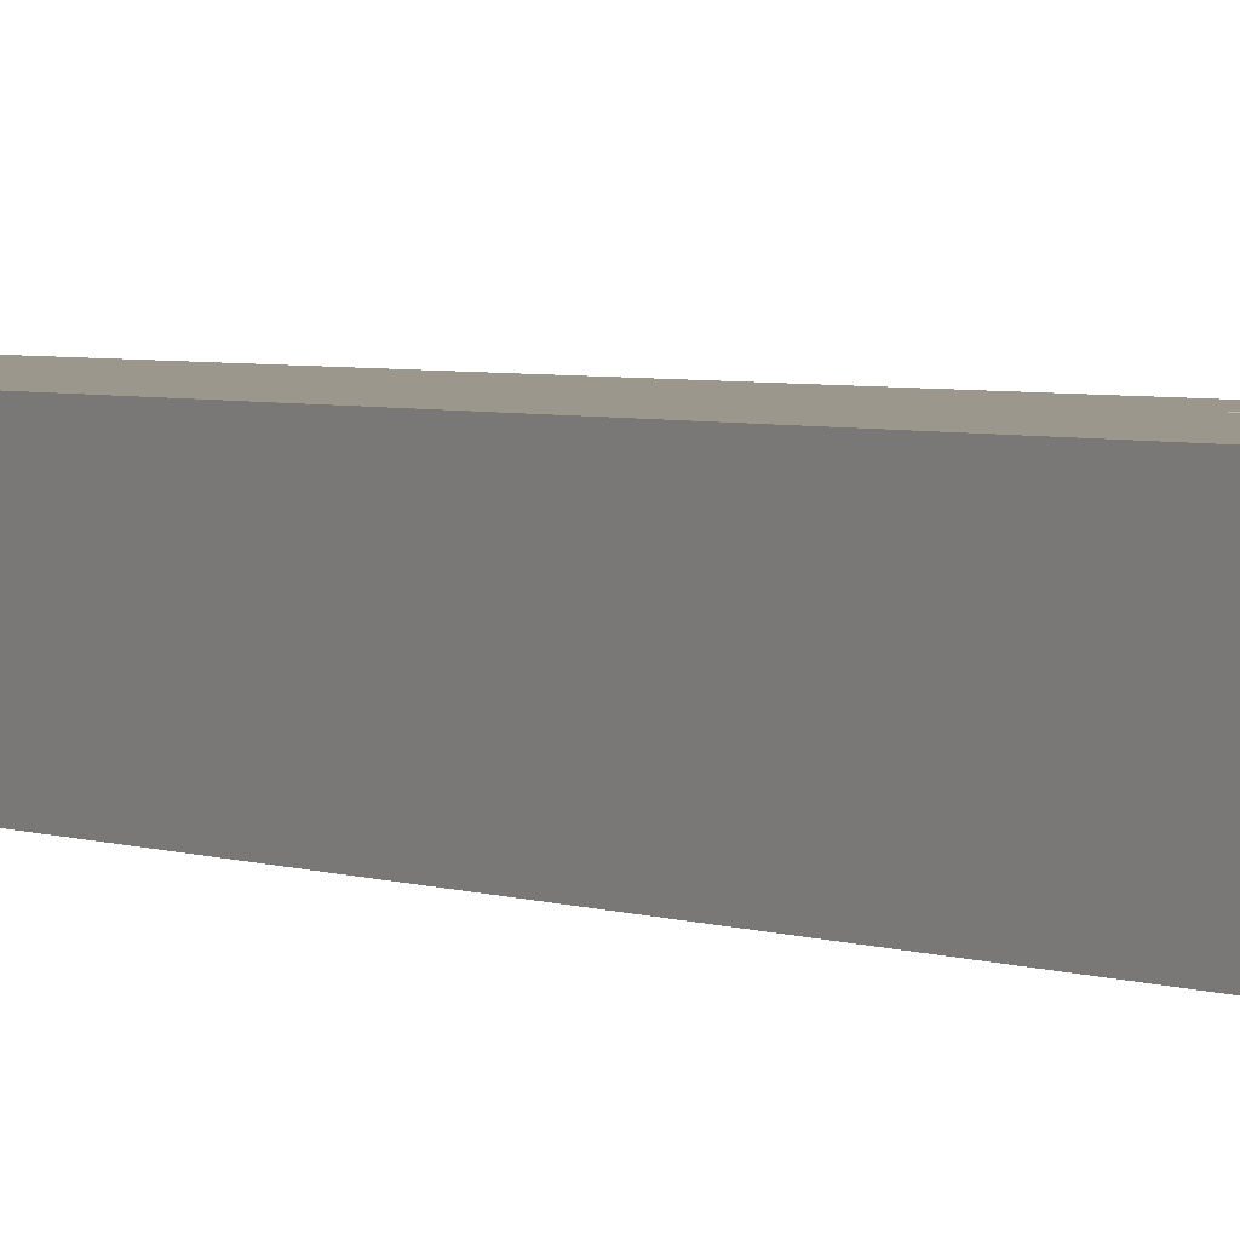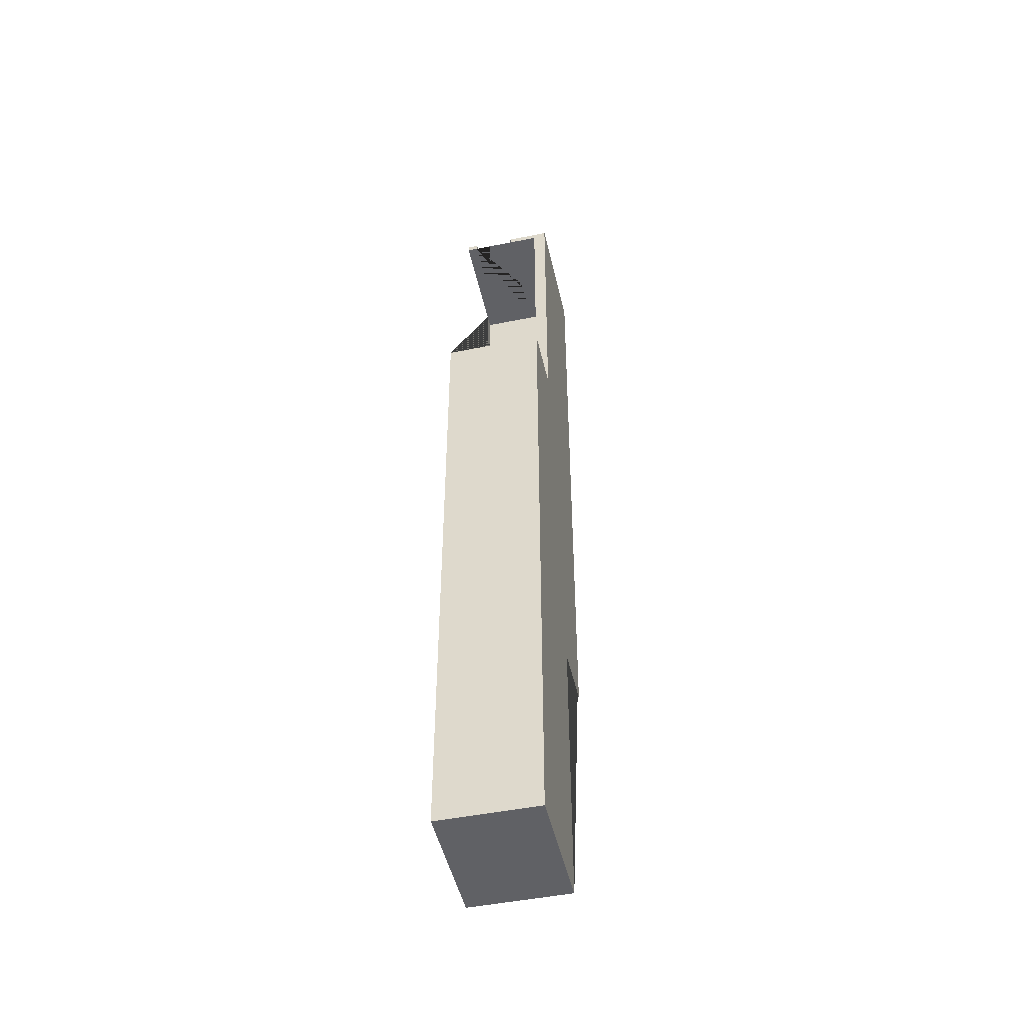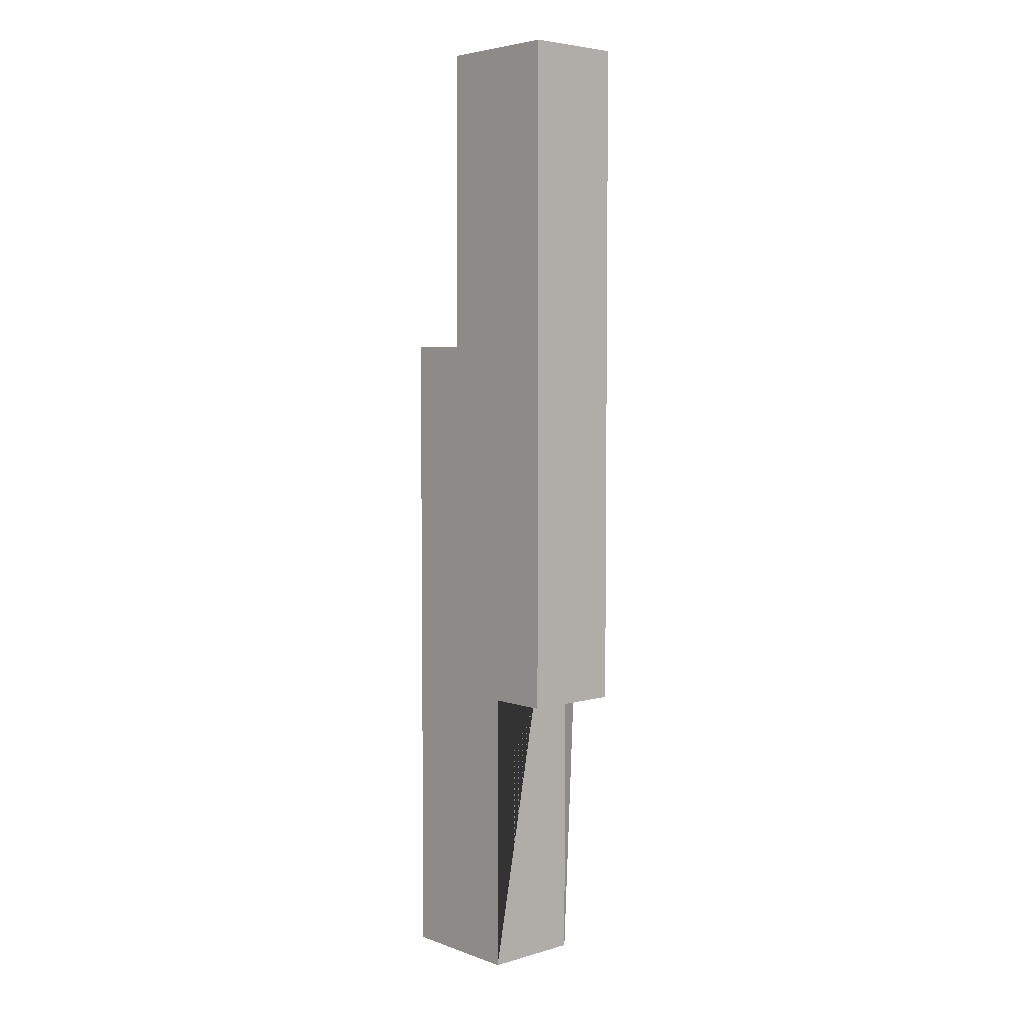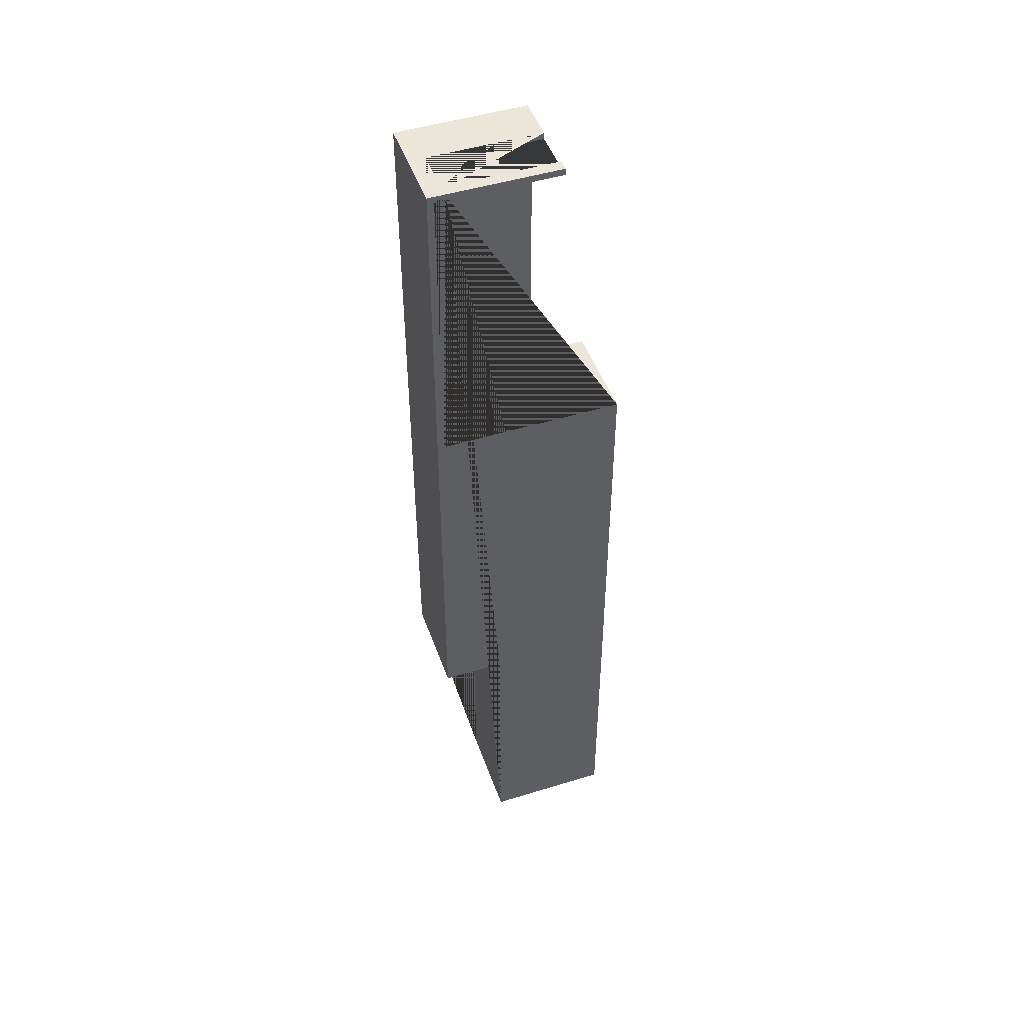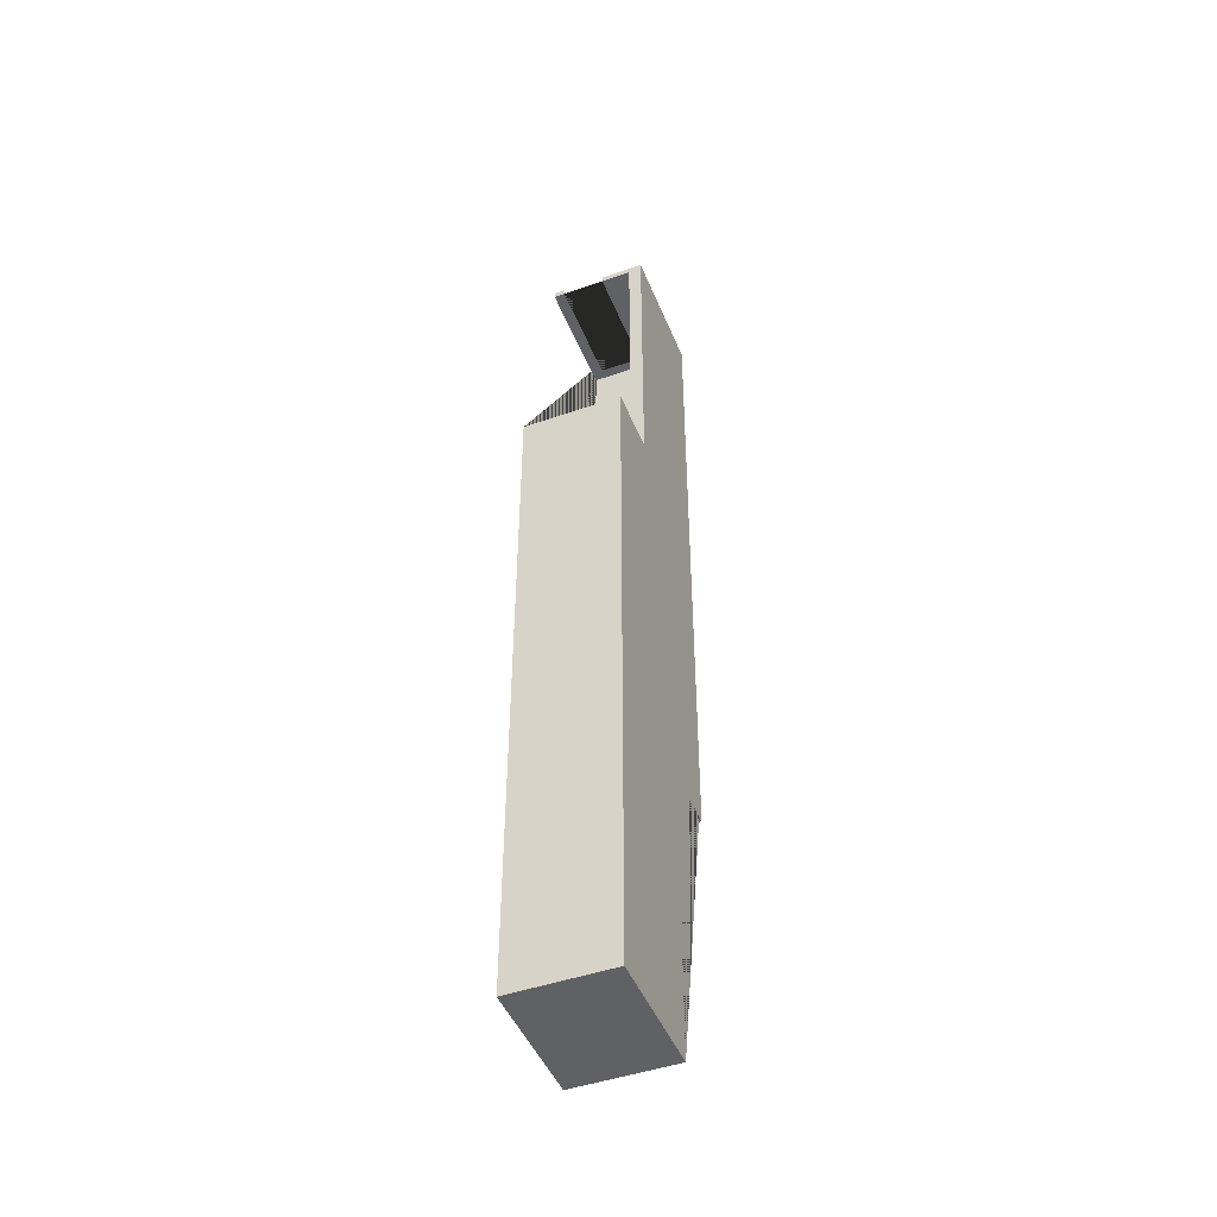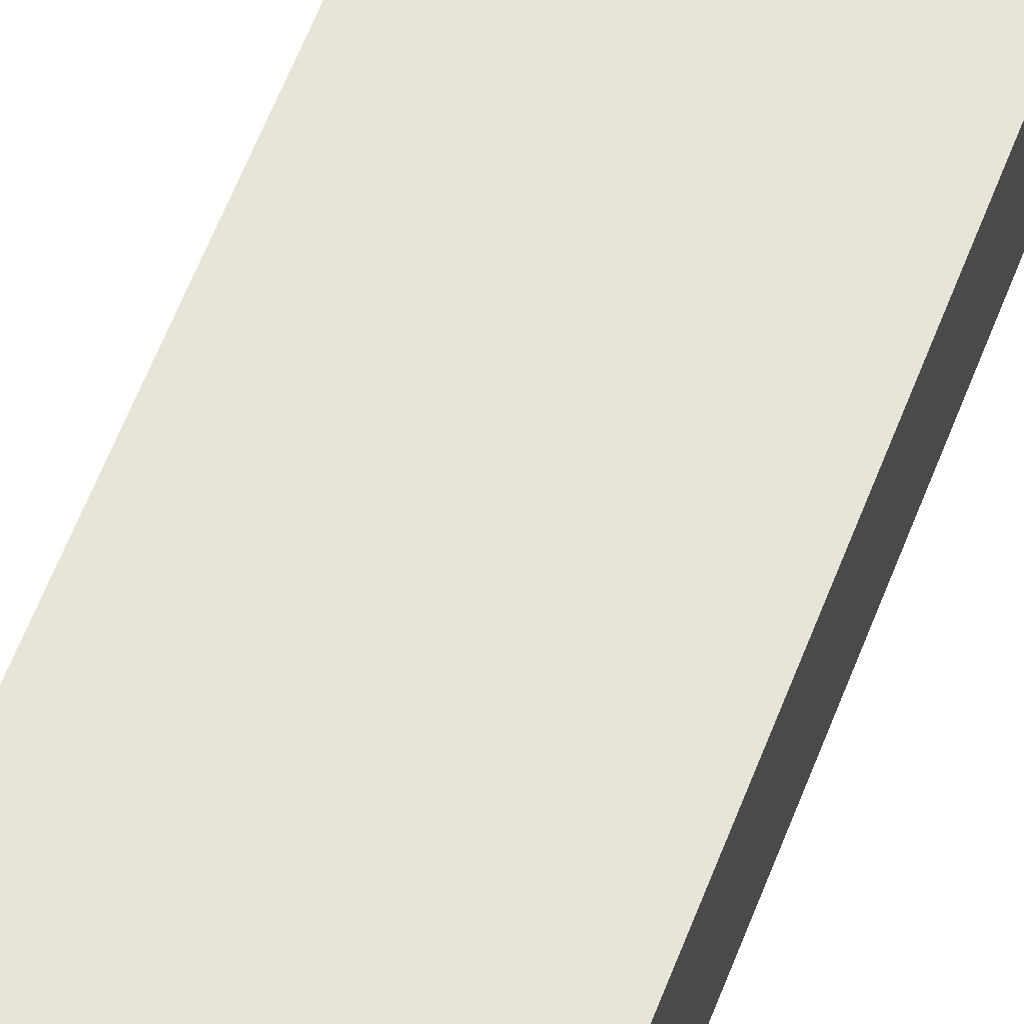
<metadata>
{"format":"obj","ext":"obj","renderer":"f3d","projection":"perspective","resolution":1024,"background":"white","views":[{"elev":2.9,"azim":-31.9,"up":"+Y"},{"elev":-48.1,"azim":102.7,"up":"+Z"},{"elev":4.8,"azim":-132.0,"up":"+Z"},{"elev":47.9,"azim":-19.2,"up":"+Z"},{"elev":-46.9,"azim":111.6,"up":"+Z"},{"elev":61.4,"azim":-158.9,"up":"+Y"}]}
</metadata>
<code>
o object_1
v 28.58 0 -46.27
v 28.58 15 -46.27
v 28.58 0 -146.6
v 28.58 15 -146.6
v 28.58 0 -146.6
v 28.58 15 -146.6
v 9.439 0 -146.6
v 9.439 15 -146.6
v 2.5 8.333 0
v 2.5 8.333 -1
v 19.17 8.333 0
v 19.17 8.333 -1
v 19.17 0 0.0001133
v 19.17 1.667 0.0001133
v 19.17 0 -1
v 19.17 1.667 -1
v 2.5 1.667 0.0001133
v 2.5 1.667 -1
v 19.17 1.667 0.0001133
v 19.17 1.667 -1
v 0 0 -103
v 0 15 -103
v 0 0 0
v 0 15 0
v 2.5 1.667 -1
v 2.5 8.333 -1
v 2.5 1.667 0.0001133
v 2.5 8.333 0
v 0 0 0
v 0 15 0
v 19.17 15 0
v 2.5 8.333 0
v 19.17 8.333 0
v 19.17 0 0.0001133
v 19.17 1.667 0.0001133
v 2.5 1.667 0.0001133
v 19.17 13 0
v 2.5 0 0.0001133
v 19.17 0 -1
v 19.17 13 -1
v 1 0 -1
v 1 13 -1
v 19.17 8.333 -1
v 2.5 8.333 -1
v 19.17 1.667 -1
v 2.5 1.667 -1
v 2.5 0 -1
v 2.5 13 -1
v 9.439 0 -146.6
v 9.439 15 -146.6
v 9.439 0 -103
v 9.439 15 -103
v 9.439 13 -103
v 19.17 8.333 0
v 19.17 15 0
v 19.17 15 -46.27
v 19.17 8.333 -1
v 19.17 13 -1
v 19.17 13 -46.27
v 19.17 13 0
v 1 13 -46.27
v 1 0 -1
v 1 13 -1
v 1 0 -46.27
v 1 13 -1
v 19.17 13 -1
v 2.5 13 -1
v 1 13 -46.27
v 19.17 13 -46.27
v 9.439 13 -46.27
v 1 0 -46.27
v 28.58 0 -46.27
v 28.58 15 -46.27
v 1 13 -46.27
v 19.17 15 -46.27
v 19.17 13 -46.27
v 9.439 13 -46.27
v 9.439 0 -46.27
v 28.58 0 -146.6
v 28.58 0 -46.27
v 9.439 0 -146.6
v 9.439 0 -103
v 19.17 0 0.0001133
v 19.17 0 -1
v 0 0 -103
v 0 0 0
v 1 0 -1
v 1 0 -46.27
v 2.5 0 0.0001133
v 2.5 0 -1
v 9.439 0 -46.27
v 1 0 -103
v 0 15 0
v 28.58 15 -146.6
v 28.58 15 -46.27
v 9.439 15 -146.6
v 9.439 15 -103
v 19.17 15 0
v 19.17 15 -46.27
v 0 15 -103
v 1 15 -103
v 9.439 0 -103
v 9.439 15 -103
v 0 0 -103
v 0 15 -103
v 9.439 13 -103
v 1 0 -103
v 1 15 -103
f 29 38 34 35 36 32 33 37 31 30
f 45 39 47 41 42 48 40 43 44 46
f 50 49 51 53 52
f 60 54 57 58 59 56 55
f 67 65 68 70 69 66
f 77 74 71 78 72 73 75 76
f 89 86 85 92 82 81 79 80 91 88 87 90 84 83
f 101 100 93 98 99 95 94 96 97
f 106 102 107 104 105 108 103
f 2 1 3 4
f 6 5 7 8
f 10 12 11 9
f 14 13 15 16
f 18 17 19 20
f 22 21 23 24
f 26 28 27 25
f 61 63 62 64

</code>
